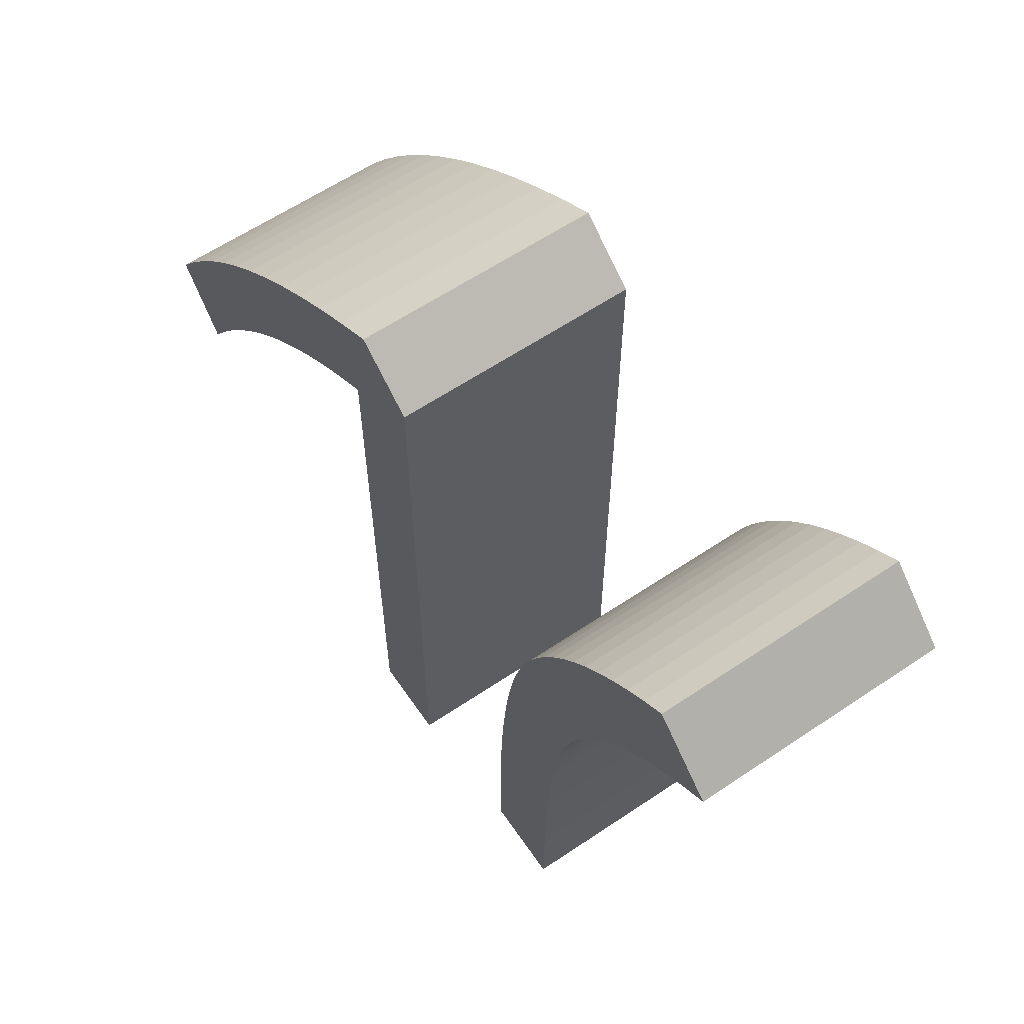
<metadata>
{"format":"obj","ext":"obj","renderer":"f3d","projection":"perspective","resolution":1024,"background":"white","views":[{"elev":61.3,"azim":-124.4,"up":"+Z"}]}
</metadata>
<code>
o Curve_Mesh
v 0.000282 0 5.733
v 0.2051 0 5.584
v 0.3965 0 5.427
v 0.5745 0 5.265
v 0.7392 0 5.095
v 0.8905 0 4.919
v 1.028 0 4.736
v 1.153 0 4.546
v 1.264 0 4.35
v 1.362 0 4.146
v 1.446 0 3.937
v 1.517 0 3.72
v 1.575 0 3.497
v 1.605 0 3.348
v 1.632 0 3.179
v 1.657 0 2.989
v 1.679 0 2.778
v 1.698 0 2.547
v 1.715 0 2.296
v 1.729 0 2.024
v 1.741 0 1.731
v 1.75 0 1.418
v 1.756 0 1.084
v 1.76 0 0.7301
v 1.761 0 0.3552
v 1.771 0 0.3552
v 1.796 0 0.3552
v 1.837 0 0.3552
v 1.889 0 0.3552
v 1.95 0 0.3552
v 2.019 0 0.3552
v 2.092 0 0.3552
v 2.168 0 0.3552
v 2.244 0 0.3552
v 2.317 0 0.3552
v 2.386 0 0.3552
v 2.448 0 0.3552
v 2.448 0 0.7272
v 2.445 0 1.126
v 2.438 0 1.506
v 2.426 0 1.865
v 2.408 0 2.204
v 2.386 0 2.523
v 2.359 0 2.823
v 2.327 0 3.102
v 2.29 0 3.362
v 2.248 0 3.601
v 2.201 0 3.82
v 2.149 0 4.02
v 2.092 0 4.199
v 2.017 0 4.396
v 1.932 0 4.587
v 1.837 0 4.774
v 1.731 0 4.955
v 1.616 0 5.131
v 1.489 0 5.302
v 1.353 0 5.468
v 1.206 0 5.629
v 1.049 0 5.784
v 0.8821 0 5.935
v 0.7046 0 6.08
v 0.5168 0 6.221
v 0.5066 0 6.211
v 0.4785 0 6.185
v 0.4361 0 6.144
v 0.3829 0 6.094
v 0.3225 0 6.037
v 0.2585 0 5.977
v 0.1946 0 5.916
v 0.1342 0 5.859
v 0.08098 0 5.809
v 0.03854 0 5.769
v 0.01044 0 5.743
v 3.667 0 -0.000276
v 4.362 0 -0.000276
v 4.362 0 5.154
v 4.628 0 4.991
v 4.886 0 4.818
v 5.136 0 4.636
v 5.379 0 4.443
v 5.614 0 4.241
v 5.841 0 4.03
v 6.06 0 3.809
v 6.271 0 3.578
v 6.474 0 3.338
v 6.669 0 3.088
v 6.857 0 2.828
v 7.037 0 2.559
v 7.042 0 2.567
v 7.059 0 2.589
v 7.084 0 2.624
v 7.116 0 2.669
v 7.155 0 2.723
v 7.198 0 2.783
v 7.244 0 2.847
v 7.291 0 2.914
v 7.339 0 2.98
v 7.385 0 3.044
v 7.428 0 3.104
v 7.467 0 3.158
v 7.257 0 3.443
v 7.037 0 3.721
v 6.804 0 3.992
v 6.56 0 4.255
v 6.304 0 4.51
v 6.036 0 4.758
v 5.757 0 4.999
v 5.466 0 5.232
v 5.163 0 5.457
v 4.848 0 5.675
v 4.522 0 5.886
v 4.184 0 6.088
v 4.177 0 6.083
v 4.158 0 6.068
v 4.128 0 6.045
v 4.088 0 6.016
v 4.042 0 5.98
v 3.99 0 5.941
v 3.935 0 5.899
v 3.878 0 5.856
v 3.821 0 5.812
v 3.765 0 5.77
v 3.713 0 5.731
v 3.667 0 5.695
v 0.000282 0.01 5.733
v 0.2051 0.01 5.584
v 0.3965 0.01 5.427
v 0.5745 0.01 5.265
v 0.7392 0.01 5.095
v 0.8905 0.01 4.919
v 1.028 0.01 4.736
v 1.153 0.01 4.546
v 1.264 0.01 4.35
v 1.362 0.01 4.146
v 1.446 0.01 3.937
v 1.517 0.01 3.72
v 1.575 0.01 3.497
v 1.605 0.01 3.348
v 1.632 0.01 3.179
v 1.657 0.01 2.989
v 1.679 0.01 2.778
v 1.698 0.01 2.547
v 1.715 0.01 2.296
v 1.729 0.01 2.024
v 1.741 0.01 1.731
v 1.75 0.01 1.418
v 1.756 0.01 1.084
v 1.76 0.01 0.7301
v 1.761 0.01 0.3552
v 1.771 0.01 0.3552
v 1.796 0.01 0.3552
v 1.837 0.01 0.3552
v 1.889 0.01 0.3552
v 1.95 0.01 0.3552
v 2.019 0.01 0.3552
v 2.092 0.01 0.3552
v 2.168 0.01 0.3552
v 2.244 0.01 0.3552
v 2.317 0.01 0.3552
v 2.386 0.01 0.3552
v 2.448 0.01 0.3552
v 2.448 0.01 0.7272
v 2.445 0.01 1.126
v 2.438 0.01 1.506
v 2.426 0.01 1.865
v 2.408 0.01 2.204
v 2.386 0.01 2.523
v 2.359 0.01 2.823
v 2.327 0.01 3.102
v 2.29 0.01 3.362
v 2.248 0.01 3.601
v 2.201 0.01 3.82
v 2.149 0.01 4.02
v 2.092 0.01 4.199
v 2.017 0.01 4.396
v 1.932 0.01 4.587
v 1.837 0.01 4.774
v 1.731 0.01 4.955
v 1.616 0.01 5.131
v 1.489 0.01 5.302
v 1.353 0.01 5.468
v 1.206 0.01 5.629
v 1.049 0.01 5.784
v 0.8821 0.01 5.935
v 0.7046 0.01 6.08
v 0.5168 0.01 6.221
v 0.5066 0.01 6.211
v 0.4785 0.01 6.185
v 0.4361 0.01 6.144
v 0.3829 0.01 6.094
v 0.3225 0.01 6.037
v 0.2585 0.01 5.977
v 0.1946 0.01 5.916
v 0.1342 0.01 5.859
v 0.08098 0.01 5.809
v 0.03854 0.01 5.769
v 0.01044 0.01 5.743
v 3.667 0.01 -0.000276
v 4.362 0.01 -0.000276
v 4.362 0.01 5.154
v 4.628 0.01 4.991
v 4.886 0.01 4.818
v 5.136 0.01 4.636
v 5.379 0.01 4.443
v 5.614 0.01 4.241
v 5.841 0.01 4.03
v 6.06 0.01 3.809
v 6.271 0.01 3.578
v 6.474 0.01 3.338
v 6.669 0.01 3.088
v 6.857 0.01 2.828
v 7.037 0.01 2.559
v 7.042 0.01 2.567
v 7.059 0.01 2.589
v 7.084 0.01 2.624
v 7.116 0.01 2.669
v 7.155 0.01 2.723
v 7.198 0.01 2.783
v 7.244 0.01 2.847
v 7.291 0.01 2.914
v 7.339 0.01 2.98
v 7.385 0.01 3.044
v 7.428 0.01 3.104
v 7.467 0.01 3.158
v 7.257 0.01 3.443
v 7.037 0.01 3.721
v 6.804 0.01 3.992
v 6.56 0.01 4.255
v 6.304 0.01 4.51
v 6.036 0.01 4.758
v 5.757 0.01 4.999
v 5.466 0.01 5.232
v 5.163 0.01 5.457
v 4.848 0.01 5.675
v 4.522 0.01 5.886
v 4.184 0.01 6.088
v 4.177 0.01 6.083
v 4.158 0.01 6.068
v 4.128 0.01 6.045
v 4.088 0.01 6.016
v 4.042 0.01 5.98
v 3.99 0.01 5.941
v 3.935 0.01 5.899
v 3.878 0.01 5.856
v 3.821 0.01 5.812
v 3.765 0.01 5.77
v 3.713 0.01 5.731
v 3.667 0.01 5.695
v 0.000282 -1 5.733
v 0.2051 -1 5.584
v 0.3965 -1 5.427
v 0.5745 -1 5.265
v 0.7392 -1 5.095
v 0.8905 -1 4.919
v 1.028 -1 4.736
v 1.153 -1 4.546
v 1.264 -1 4.35
v 1.362 -1 4.146
v 1.446 -1 3.937
v 1.517 -1 3.72
v 1.575 -1 3.497
v 1.605 -1 3.348
v 1.632 -1 3.179
v 1.657 -1 2.989
v 1.679 -1 2.778
v 1.698 -1 2.547
v 1.715 -1 2.296
v 1.729 -1 2.024
v 1.741 -1 1.731
v 1.75 -1 1.418
v 1.756 -1 1.084
v 1.76 -1 0.7301
v 1.761 -1 0.3552
v 1.771 -1 0.3552
v 1.796 -1 0.3552
v 1.837 -1 0.3552
v 1.889 -1 0.3552
v 1.95 -1 0.3552
v 2.019 -1 0.3552
v 2.092 -1 0.3552
v 2.168 -1 0.3552
v 2.244 -1 0.3552
v 2.317 -1 0.3552
v 2.386 -1 0.3552
v 2.448 -1 0.3552
v 2.448 -1 0.7272
v 2.445 -1 1.126
v 2.438 -1 1.506
v 2.426 -1 1.865
v 2.408 -1 2.204
v 2.386 -1 2.523
v 2.359 -1 2.823
v 2.327 -1 3.102
v 2.29 -1 3.362
v 2.248 -1 3.601
v 2.201 -1 3.82
v 2.149 -1 4.02
v 2.092 -1 4.199
v 2.017 -1 4.396
v 1.932 -1 4.587
v 1.837 -1 4.774
v 1.731 -1 4.955
v 1.616 -1 5.131
v 1.489 -1 5.302
v 1.353 -1 5.468
v 1.206 -1 5.629
v 1.049 -1 5.784
v 0.8821 -1 5.935
v 0.7046 -1 6.08
v 0.5168 -1 6.221
v 0.5066 -1 6.211
v 0.4785 -1 6.185
v 0.4361 -1 6.144
v 0.3829 -1 6.094
v 0.3225 -1 6.037
v 0.2585 -1 5.977
v 0.1946 -1 5.916
v 0.1342 -1 5.859
v 0.08098 -1 5.809
v 0.03854 -1 5.769
v 0.01044 -1 5.743
v 3.667 -1 -0.000276
v 4.362 -1 -0.000276
v 4.362 -1 5.154
v 4.628 -1 4.991
v 4.886 -1 4.818
v 5.136 -1 4.636
v 5.379 -1 4.443
v 5.614 -1 4.241
v 5.841 -1 4.03
v 6.06 -1 3.809
v 6.271 -1 3.578
v 6.474 -1 3.338
v 6.669 -1 3.088
v 6.857 -1 2.828
v 7.037 -1 2.559
v 7.042 -1 2.567
v 7.059 -1 2.589
v 7.084 -1 2.624
v 7.116 -1 2.669
v 7.155 -1 2.723
v 7.198 -1 2.783
v 7.244 -1 2.847
v 7.291 -1 2.914
v 7.339 -1 2.98
v 7.385 -1 3.044
v 7.428 -1 3.104
v 7.467 -1 3.158
v 7.257 -1 3.443
v 7.037 -1 3.721
v 6.804 -1 3.992
v 6.56 -1 4.255
v 6.304 -1 4.51
v 6.036 -1 4.758
v 5.757 -1 4.999
v 5.466 -1 5.232
v 5.163 -1 5.457
v 4.848 -1 5.675
v 4.522 -1 5.886
v 4.184 -1 6.088
v 4.177 -1 6.083
v 4.158 -1 6.068
v 4.128 -1 6.045
v 4.088 -1 6.016
v 4.042 -1 5.98
v 3.99 -1 5.941
v 3.935 -1 5.899
v 3.878 -1 5.856
v 3.821 -1 5.812
v 3.765 -1 5.77
v 3.713 -1 5.731
v 3.667 -1 5.695
v 0.000282 1.01 5.733
v 0.2051 1.01 5.584
v 0.3965 1.01 5.427
v 0.5745 1.01 5.265
v 0.7392 1.01 5.095
v 0.8905 1.01 4.919
v 1.028 1.01 4.736
v 1.153 1.01 4.546
v 1.264 1.01 4.35
v 1.362 1.01 4.146
v 1.446 1.01 3.937
v 1.517 1.01 3.72
v 1.575 1.01 3.497
v 1.605 1.01 3.348
v 1.632 1.01 3.179
v 1.657 1.01 2.989
v 1.679 1.01 2.778
v 1.698 1.01 2.547
v 1.715 1.01 2.296
v 1.729 1.01 2.024
v 1.741 1.01 1.731
v 1.75 1.01 1.418
v 1.756 1.01 1.084
v 1.76 1.01 0.7301
v 1.761 1.01 0.3552
v 1.771 1.01 0.3552
v 1.796 1.01 0.3552
v 1.837 1.01 0.3552
v 1.889 1.01 0.3552
v 1.95 1.01 0.3552
v 2.019 1.01 0.3552
v 2.092 1.01 0.3552
v 2.168 1.01 0.3552
v 2.244 1.01 0.3552
v 2.317 1.01 0.3552
v 2.386 1.01 0.3552
v 2.448 1.01 0.3552
v 2.448 1.01 0.7272
v 2.445 1.01 1.126
v 2.438 1.01 1.506
v 2.426 1.01 1.865
v 2.408 1.01 2.204
v 2.386 1.01 2.523
v 2.359 1.01 2.823
v 2.327 1.01 3.102
v 2.29 1.01 3.362
v 2.248 1.01 3.601
v 2.201 1.01 3.82
v 2.149 1.01 4.02
v 2.092 1.01 4.199
v 2.017 1.01 4.396
v 1.932 1.01 4.587
v 1.837 1.01 4.774
v 1.731 1.01 4.955
v 1.616 1.01 5.131
v 1.489 1.01 5.302
v 1.353 1.01 5.468
v 1.206 1.01 5.629
v 1.049 1.01 5.784
v 0.8821 1.01 5.935
v 0.7046 1.01 6.08
v 0.5168 1.01 6.221
v 0.5066 1.01 6.211
v 0.4785 1.01 6.185
v 0.4361 1.01 6.144
v 0.3829 1.01 6.094
v 0.3225 1.01 6.037
v 0.2585 1.01 5.977
v 0.1946 1.01 5.916
v 0.1342 1.01 5.859
v 0.08098 1.01 5.809
v 0.03854 1.01 5.769
v 0.01044 1.01 5.743
v 3.667 1.01 -0.000276
v 4.362 1.01 -0.000276
v 4.362 1.01 5.154
v 4.628 1.01 4.991
v 4.886 1.01 4.818
v 5.136 1.01 4.636
v 5.379 1.01 4.443
v 5.614 1.01 4.241
v 5.841 1.01 4.03
v 6.06 1.01 3.809
v 6.271 1.01 3.578
v 6.474 1.01 3.338
v 6.669 1.01 3.088
v 6.857 1.01 2.828
v 7.037 1.01 2.559
v 7.042 1.01 2.567
v 7.059 1.01 2.589
v 7.084 1.01 2.624
v 7.116 1.01 2.669
v 7.155 1.01 2.723
v 7.198 1.01 2.783
v 7.244 1.01 2.847
v 7.291 1.01 2.914
v 7.339 1.01 2.98
v 7.385 1.01 3.044
v 7.428 1.01 3.104
v 7.467 1.01 3.158
v 7.257 1.01 3.443
v 7.037 1.01 3.721
v 6.804 1.01 3.992
v 6.56 1.01 4.255
v 6.304 1.01 4.51
v 6.036 1.01 4.758
v 5.757 1.01 4.999
v 5.466 1.01 5.232
v 5.163 1.01 5.457
v 4.848 1.01 5.675
v 4.522 1.01 5.886
v 4.184 1.01 6.088
v 4.177 1.01 6.083
v 4.158 1.01 6.068
v 4.128 1.01 6.045
v 4.088 1.01 6.016
v 4.042 1.01 5.98
v 3.99 1.01 5.941
v 3.935 1.01 5.899
v 3.878 1.01 5.856
v 3.821 1.01 5.812
v 3.765 1.01 5.77
v 3.713 1.01 5.731
v 3.667 1.01 5.695
f 76 75 74
f 76 74 124
f 89 88 87
f 90 89 87
f 91 90 87
f 92 91 87
f 93 92 87
f 94 93 87
f 95 94 87
f 95 87 86
f 96 95 86
f 97 96 86
f 98 97 86
f 99 98 86
f 99 86 85
f 100 99 85
f 101 100 85
f 101 85 84
f 102 101 84
f 102 84 83
f 103 102 83
f 103 83 82
f 104 103 82
f 104 82 81
f 104 81 80
f 105 104 80
f 105 80 79
f 106 105 79
f 106 79 78
f 107 106 78
f 107 78 77
f 107 77 76
f 108 107 76
f 108 76 124
f 109 108 124
f 110 109 124
f 111 110 124
f 111 124 123
f 111 123 122
f 111 122 121
f 111 121 120
f 111 120 119
f 112 111 115
f 115 111 116
f 116 111 119
f 116 119 118
f 116 118 117
f 112 115 114
f 112 114 113
f 38 37 36
f 38 36 35
f 38 35 34
f 38 34 33
f 38 33 32
f 38 32 31
f 38 31 30
f 38 30 29
f 38 29 28
f 38 28 27
f 38 27 26
f 38 26 25
f 38 25 24
f 39 38 24
f 39 24 23
f 39 23 22
f 40 39 22
f 40 22 21
f 41 40 21
f 41 21 20
f 42 41 20
f 42 20 19
f 43 42 19
f 43 19 18
f 44 43 18
f 44 18 17
f 44 17 16
f 45 44 16
f 45 16 15
f 46 45 15
f 46 15 14
f 46 14 13
f 47 46 13
f 47 13 12
f 48 47 12
f 48 12 11
f 49 48 11
f 49 11 10
f 50 49 10
f 50 10 9
f 51 50 9
f 51 9 8
f 52 51 8
f 52 8 7
f 53 52 7
f 53 7 6
f 54 53 6
f 54 6 5
f 55 54 5
f 55 5 4
f 56 55 4
f 56 4 3
f 57 56 3
f 57 3 2
f 58 57 2
f 58 2 1
f 59 58 1
f 59 1 73
f 59 73 72
f 59 72 71
f 60 59 71
f 60 71 70
f 60 70 69
f 60 69 68
f 61 60 68
f 61 68 67
f 61 67 66
f 62 61 65
f 65 61 66
f 62 65 64
f 62 64 63
f 200 198 199
f 200 248 198
f 213 211 212
f 214 211 213
f 215 211 214
f 216 211 215
f 217 211 216
f 218 211 217
f 219 211 218
f 219 210 211
f 220 210 219
f 221 210 220
f 222 210 221
f 223 210 222
f 223 209 210
f 224 209 223
f 225 209 224
f 225 208 209
f 226 208 225
f 226 207 208
f 227 207 226
f 227 206 207
f 228 206 227
f 228 205 206
f 228 204 205
f 229 204 228
f 229 203 204
f 230 203 229
f 230 202 203
f 231 202 230
f 231 201 202
f 231 200 201
f 232 200 231
f 232 248 200
f 233 248 232
f 234 248 233
f 235 248 234
f 235 247 248
f 235 246 247
f 235 245 246
f 235 244 245
f 235 243 244
f 236 239 235
f 239 240 235
f 240 243 235
f 240 242 243
f 240 241 242
f 236 238 239
f 236 237 238
f 162 160 161
f 162 159 160
f 162 158 159
f 162 157 158
f 162 156 157
f 162 155 156
f 162 154 155
f 162 153 154
f 162 152 153
f 162 151 152
f 162 150 151
f 162 149 150
f 162 148 149
f 163 148 162
f 163 147 148
f 163 146 147
f 164 146 163
f 164 145 146
f 165 145 164
f 165 144 145
f 166 144 165
f 166 143 144
f 167 143 166
f 167 142 143
f 168 142 167
f 168 141 142
f 168 140 141
f 169 140 168
f 169 139 140
f 170 139 169
f 170 138 139
f 170 137 138
f 171 137 170
f 171 136 137
f 172 136 171
f 172 135 136
f 173 135 172
f 173 134 135
f 174 134 173
f 174 133 134
f 175 133 174
f 175 132 133
f 176 132 175
f 176 131 132
f 177 131 176
f 177 130 131
f 178 130 177
f 178 129 130
f 179 129 178
f 179 128 129
f 180 128 179
f 180 127 128
f 181 127 180
f 181 126 127
f 182 126 181
f 182 125 126
f 183 125 182
f 183 197 125
f 183 196 197
f 183 195 196
f 184 195 183
f 184 194 195
f 184 193 194
f 184 192 193
f 185 192 184
f 185 191 192
f 185 190 191
f 186 189 185
f 189 190 185
f 186 188 189
f 186 187 188
f 16 17 141 140
f 89 90 214 213
f 17 18 142 141
f 45 46 170 169
f 44 45 169 168
f 117 118 242 241
f 51 52 176 175
f 78 79 203 202
f 104 105 229 228
f 76 77 201 200
f 124 74 198 248
f 95 96 220 219
f 22 23 147 146
f 110 111 235 234
f 10 11 135 134
f 54 55 179 178
f 33 34 158 157
f 107 108 232 231
f 50 51 175 174
f 36 37 161 160
f 119 120 244 243
f 87 88 212 211
f 101 102 226 225
f 114 115 239 238
f 118 119 243 242
f 88 89 213 212
f 65 66 190 189
f 68 69 193 192
f 7 8 132 131
f 70 71 195 194
f 13 14 138 137
f 30 31 155 154
f 99 100 224 223
f 94 95 219 218
f 4 5 129 128
f 24 25 149 148
f 80 81 205 204
f 62 63 187 186
f 112 113 237 236
f 71 72 196 195
f 53 54 178 177
f 72 73 197 196
f 38 39 163 162
f 48 49 173 172
f 121 122 246 245
f 109 110 234 233
f 6 7 131 130
f 23 24 148 147
f 116 117 241 240
f 25 26 150 149
f 82 83 207 206
f 123 124 248 247
f 21 22 146 145
f 105 106 230 229
f 3 4 128 127
f 75 76 200 199
f 1 2 126 125
f 92 93 217 216
f 115 116 240 239
f 85 86 210 209
f 55 56 180 179
f 86 87 211 210
f 15 16 140 139
f 66 67 191 190
f 108 109 233 232
f 2 3 127 126
f 61 62 186 185
f 58 59 183 182
f 64 65 189 188
f 81 82 206 205
f 34 35 159 158
f 52 53 177 176
f 100 101 225 224
f 74 75 199 198
f 28 29 153 152
f 102 103 227 226
f 73 1 125 197
f 103 104 228 227
f 18 19 143 142
f 39 40 164 163
f 69 70 194 193
f 56 57 181 180
f 9 10 134 133
f 91 92 216 215
f 84 85 209 208
f 90 91 215 214
f 111 112 236 235
f 60 61 185 184
f 37 38 162 161
f 14 15 139 138
f 12 13 137 136
f 32 33 157 156
f 26 27 151 150
f 29 30 154 153
f 83 84 208 207
f 59 60 184 183
f 40 41 165 164
f 120 121 245 244
f 98 99 223 222
f 49 50 174 173
f 35 36 160 159
f 31 32 156 155
f 20 21 145 144
f 8 9 133 132
f 46 47 171 170
f 42 43 167 166
f 122 123 247 246
f 27 28 152 151
f 43 44 168 167
f 57 58 182 181
f 67 68 192 191
f 41 42 166 165
f 77 78 202 201
f 113 114 238 237
f 19 20 144 143
f 47 48 172 171
f 97 98 222 221
f 63 64 188 187
f 79 80 204 203
f 11 12 136 135
f 93 94 218 217
f 5 6 130 129
f 96 97 221 220
f 106 107 231 230
f 322 323 324
f 372 322 324
f 335 336 337
f 335 337 338
f 335 338 339
f 335 339 340
f 335 340 341
f 335 341 342
f 335 342 343
f 334 335 343
f 334 343 344
f 334 344 345
f 334 345 346
f 334 346 347
f 333 334 347
f 333 347 348
f 333 348 349
f 332 333 349
f 332 349 350
f 331 332 350
f 331 350 351
f 330 331 351
f 330 351 352
f 329 330 352
f 328 329 352
f 328 352 353
f 327 328 353
f 327 353 354
f 326 327 354
f 326 354 355
f 325 326 355
f 324 325 355
f 324 355 356
f 372 324 356
f 372 356 357
f 372 357 358
f 372 358 359
f 371 372 359
f 370 371 359
f 369 370 359
f 368 369 359
f 367 368 359
f 363 359 360
f 364 359 363
f 367 359 364
f 366 367 364
f 365 366 364
f 362 363 360
f 361 362 360
f 284 285 286
f 283 284 286
f 282 283 286
f 281 282 286
f 280 281 286
f 279 280 286
f 278 279 286
f 277 278 286
f 276 277 286
f 275 276 286
f 274 275 286
f 273 274 286
f 272 273 286
f 272 286 287
f 271 272 287
f 270 271 287
f 270 287 288
f 269 270 288
f 269 288 289
f 268 269 289
f 268 289 290
f 267 268 290
f 267 290 291
f 266 267 291
f 266 291 292
f 265 266 292
f 264 265 292
f 264 292 293
f 263 264 293
f 263 293 294
f 262 263 294
f 261 262 294
f 261 294 295
f 260 261 295
f 260 295 296
f 259 260 296
f 259 296 297
f 258 259 297
f 258 297 298
f 257 258 298
f 257 298 299
f 256 257 299
f 256 299 300
f 255 256 300
f 255 300 301
f 254 255 301
f 254 301 302
f 253 254 302
f 253 302 303
f 252 253 303
f 252 303 304
f 251 252 304
f 251 304 305
f 250 251 305
f 250 305 306
f 249 250 306
f 249 306 307
f 321 249 307
f 320 321 307
f 319 320 307
f 319 307 308
f 318 319 308
f 317 318 308
f 316 317 308
f 316 308 309
f 315 316 309
f 314 315 309
f 313 309 310
f 314 309 313
f 312 313 310
f 311 312 310
f 447 446 448
f 446 496 448
f 460 459 461
f 461 459 462
f 462 459 463
f 463 459 464
f 464 459 465
f 465 459 466
f 466 459 467
f 459 458 467
f 467 458 468
f 468 458 469
f 469 458 470
f 470 458 471
f 458 457 471
f 471 457 472
f 472 457 473
f 457 456 473
f 473 456 474
f 456 455 474
f 474 455 475
f 455 454 475
f 475 454 476
f 454 453 476
f 453 452 476
f 476 452 477
f 452 451 477
f 477 451 478
f 451 450 478
f 478 450 479
f 450 449 479
f 449 448 479
f 479 448 480
f 448 496 480
f 480 496 481
f 481 496 482
f 482 496 483
f 496 495 483
f 495 494 483
f 494 493 483
f 493 492 483
f 492 491 483
f 483 487 484
f 483 488 487
f 483 491 488
f 491 490 488
f 490 489 488
f 487 486 484
f 486 485 484
f 409 408 410
f 408 407 410
f 407 406 410
f 406 405 410
f 405 404 410
f 404 403 410
f 403 402 410
f 402 401 410
f 401 400 410
f 400 399 410
f 399 398 410
f 398 397 410
f 397 396 410
f 410 396 411
f 396 395 411
f 395 394 411
f 411 394 412
f 394 393 412
f 412 393 413
f 393 392 413
f 413 392 414
f 392 391 414
f 414 391 415
f 391 390 415
f 415 390 416
f 390 389 416
f 389 388 416
f 416 388 417
f 388 387 417
f 417 387 418
f 387 386 418
f 386 385 418
f 418 385 419
f 385 384 419
f 419 384 420
f 384 383 420
f 420 383 421
f 383 382 421
f 421 382 422
f 382 381 422
f 422 381 423
f 381 380 423
f 423 380 424
f 380 379 424
f 424 379 425
f 379 378 425
f 425 378 426
f 378 377 426
f 426 377 427
f 377 376 427
f 427 376 428
f 376 375 428
f 428 375 429
f 375 374 429
f 429 374 430
f 374 373 430
f 430 373 431
f 373 445 431
f 445 444 431
f 444 443 431
f 431 443 432
f 443 442 432
f 442 441 432
f 441 440 432
f 432 440 433
f 440 439 433
f 439 438 433
f 433 437 434
f 433 438 437
f 437 436 434
f 436 435 434
f 388 389 265 264
f 461 462 338 337
f 389 390 266 265
f 417 418 294 293
f 416 417 293 292
f 489 490 366 365
f 423 424 300 299
f 450 451 327 326
f 476 477 353 352
f 448 449 325 324
f 496 446 322 372
f 467 468 344 343
f 394 395 271 270
f 482 483 359 358
f 382 383 259 258
f 426 427 303 302
f 405 406 282 281
f 479 480 356 355
f 422 423 299 298
f 408 409 285 284
f 491 492 368 367
f 459 460 336 335
f 473 474 350 349
f 486 487 363 362
f 490 491 367 366
f 460 461 337 336
f 437 438 314 313
f 440 441 317 316
f 379 380 256 255
f 442 443 319 318
f 385 386 262 261
f 402 403 279 278
f 471 472 348 347
f 466 467 343 342
f 376 377 253 252
f 396 397 273 272
f 452 453 329 328
f 434 435 311 310
f 484 485 361 360
f 443 444 320 319
f 425 426 302 301
f 444 445 321 320
f 410 411 287 286
f 420 421 297 296
f 493 494 370 369
f 481 482 358 357
f 378 379 255 254
f 395 396 272 271
f 488 489 365 364
f 397 398 274 273
f 454 455 331 330
f 495 496 372 371
f 393 394 270 269
f 477 478 354 353
f 375 376 252 251
f 447 448 324 323
f 373 374 250 249
f 464 465 341 340
f 487 488 364 363
f 457 458 334 333
f 427 428 304 303
f 458 459 335 334
f 387 388 264 263
f 438 439 315 314
f 480 481 357 356
f 374 375 251 250
f 433 434 310 309
f 430 431 307 306
f 436 437 313 312
f 453 454 330 329
f 406 407 283 282
f 424 425 301 300
f 472 473 349 348
f 446 447 323 322
f 400 401 277 276
f 474 475 351 350
f 445 373 249 321
f 475 476 352 351
f 390 391 267 266
f 411 412 288 287
f 441 442 318 317
f 428 429 305 304
f 381 382 258 257
f 463 464 340 339
f 456 457 333 332
f 462 463 339 338
f 483 484 360 359
f 432 433 309 308
f 409 410 286 285
f 386 387 263 262
f 384 385 261 260
f 404 405 281 280
f 398 399 275 274
f 401 402 278 277
f 455 456 332 331
f 431 432 308 307
f 412 413 289 288
f 492 493 369 368
f 470 471 347 346
f 421 422 298 297
f 407 408 284 283
f 403 404 280 279
f 392 393 269 268
f 380 381 257 256
f 418 419 295 294
f 414 415 291 290
f 494 495 371 370
f 399 400 276 275
f 415 416 292 291
f 429 430 306 305
f 439 440 316 315
f 413 414 290 289
f 449 450 326 325
f 485 486 362 361
f 391 392 268 267
f 419 420 296 295
f 469 470 346 345
f 435 436 312 311
f 451 452 328 327
f 383 384 260 259
f 465 466 342 341
f 377 378 254 253
f 468 469 345 344
f 478 479 355 354

</code>
